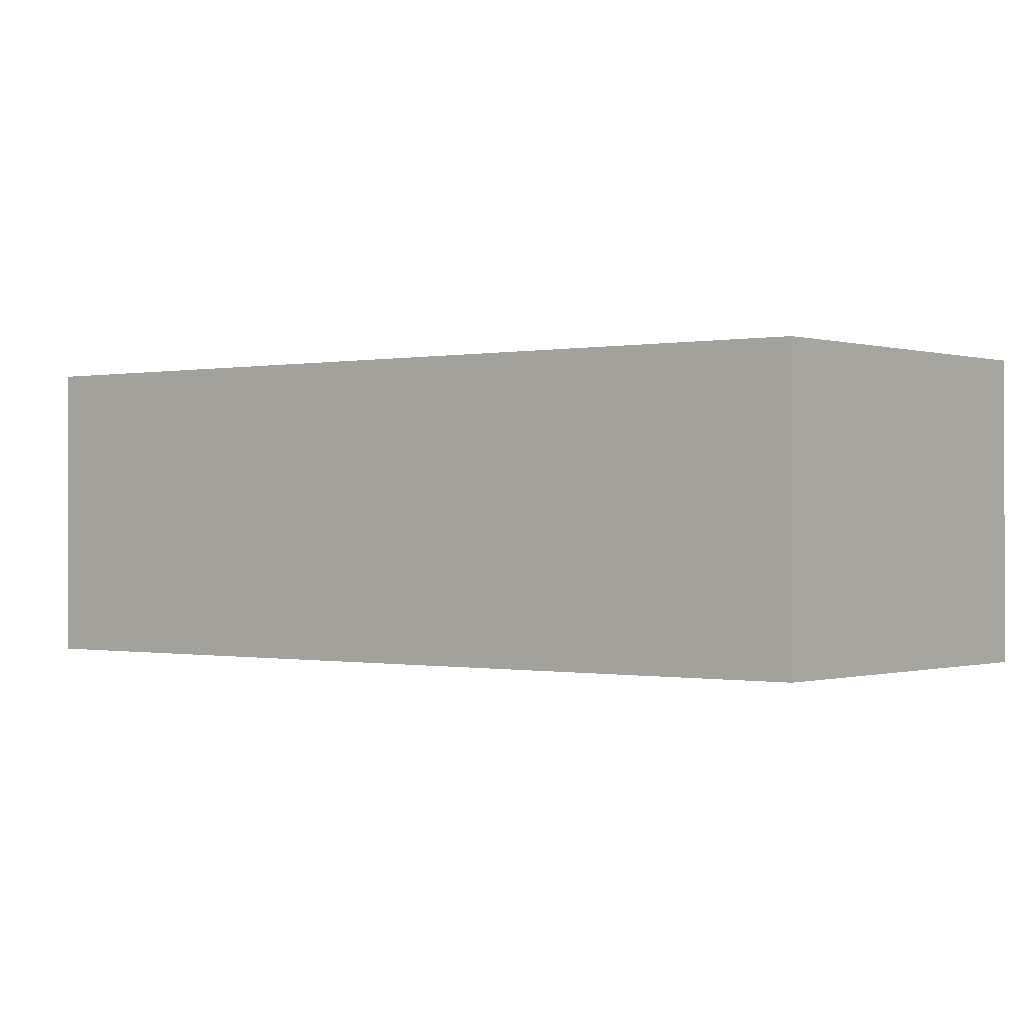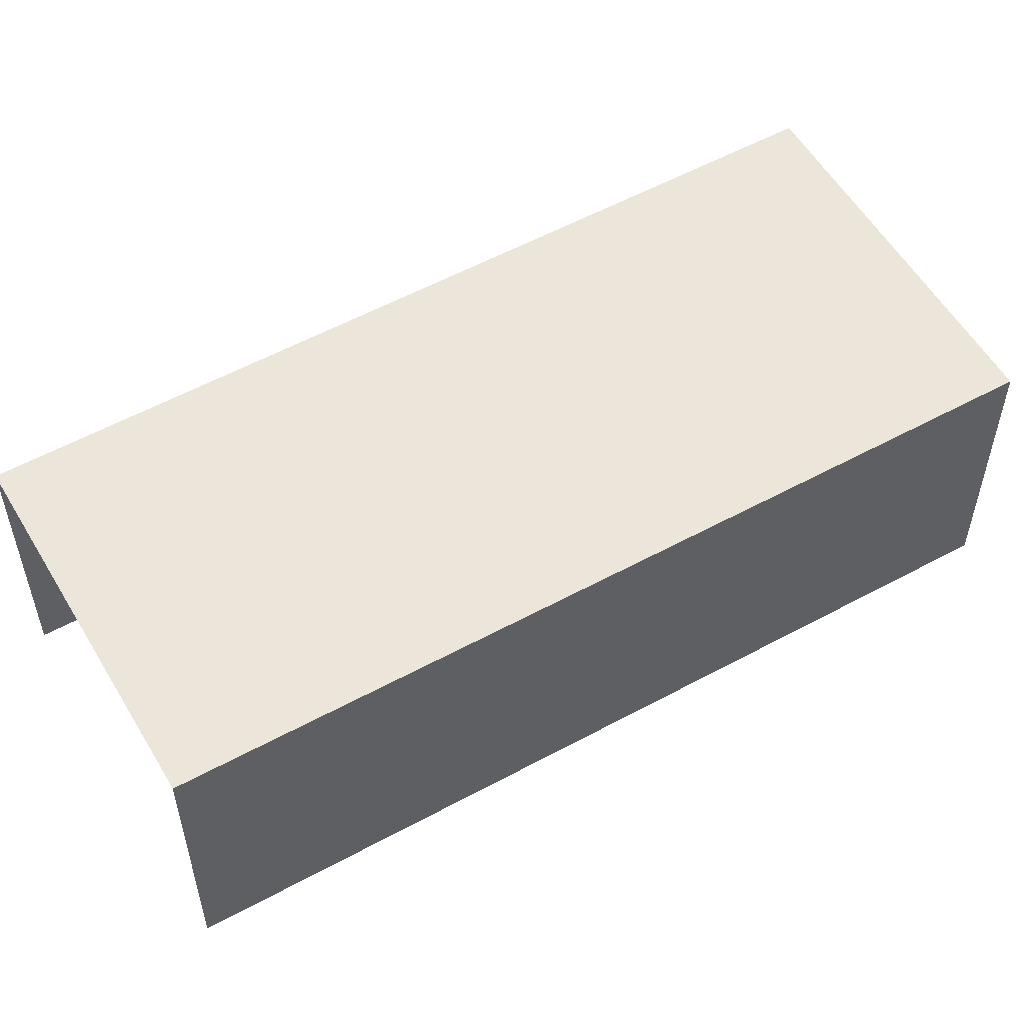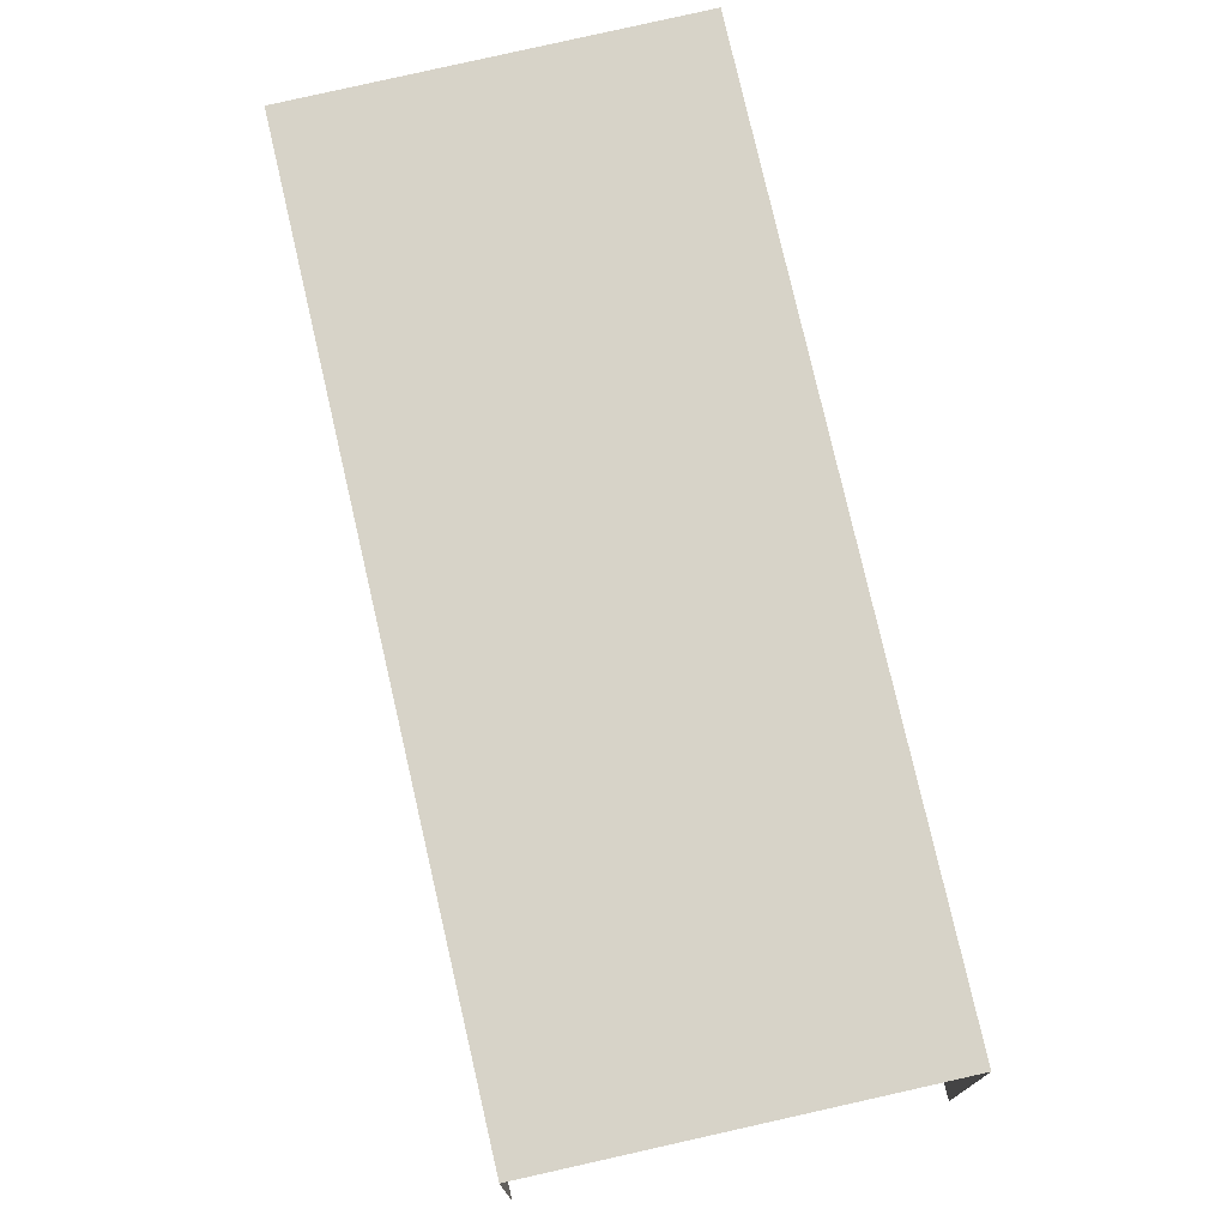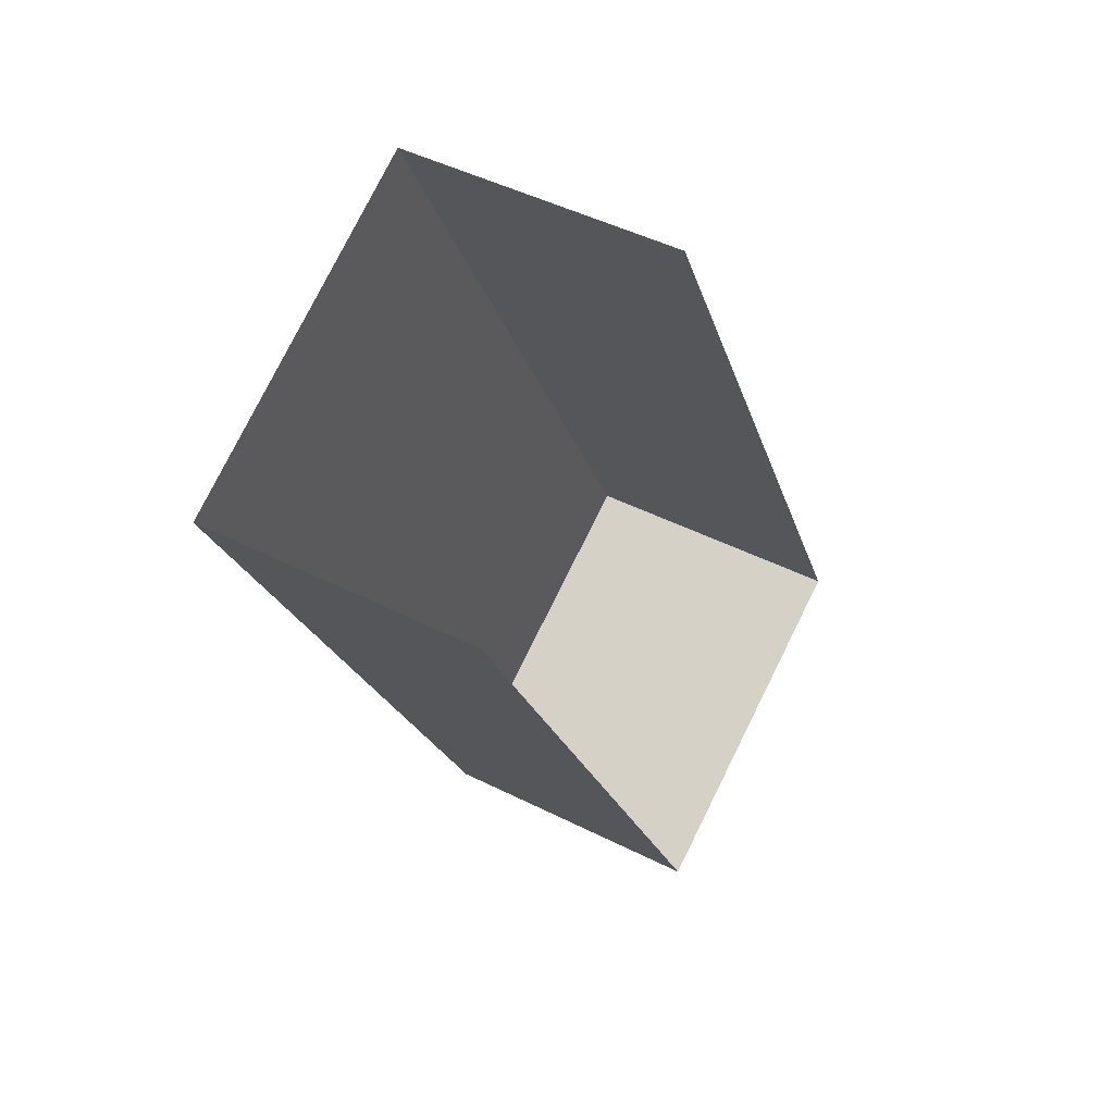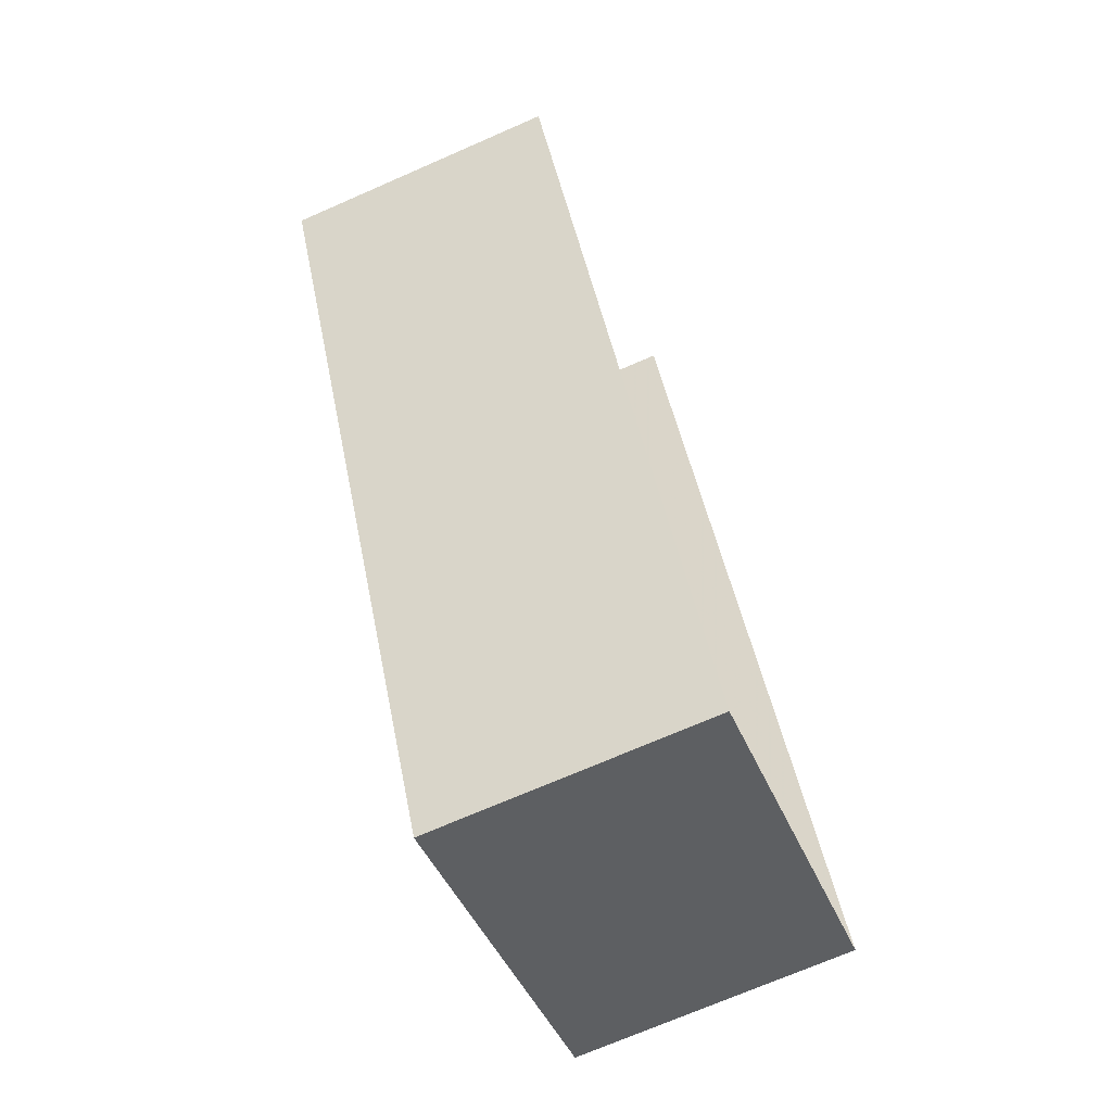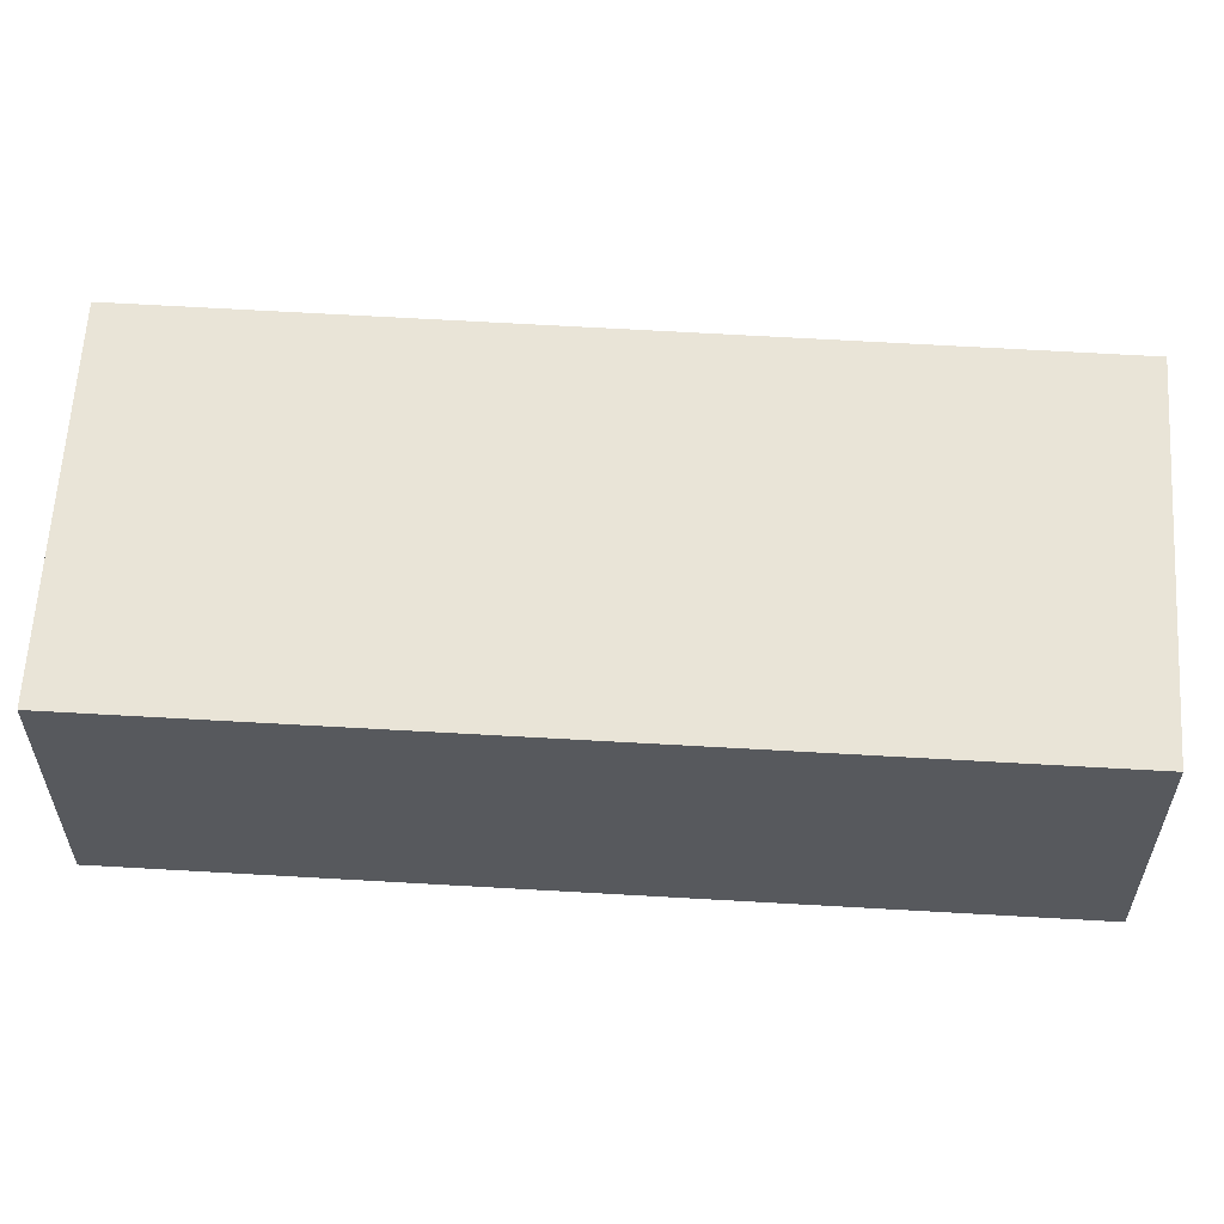
<metadata>
{"format":"obj","ext":"obj","renderer":"f3d","projection":"perspective","resolution":1024,"background":"white","views":[{"elev":-0.3,"azim":-78.9,"up":"+Z"},{"elev":55.7,"azim":-146.9,"up":"+Z"},{"elev":76.6,"azim":140.0,"up":"+Z"},{"elev":46.6,"azim":119.9,"up":"+Y"},{"elev":-71.3,"azim":113.6,"up":"+Y"},{"elev":60.8,"azim":66.4,"up":"+Z"}]}
</metadata>
<code>
v -2.24e+05 -1.279e+05 15.46
v -2.24e+05 -1.279e+05 15.46
v -2.24e+05 -1.279e+05 15.46
v -2.24e+05 -1.279e+05 15.46
v -2.24e+05 -1.279e+05 17.43
v -2.24e+05 -1.279e+05 17.43
v -2.24e+05 -1.279e+05 17.43
v -2.24e+05 -1.279e+05 17.43
f 1 2 3
f 4 1 3
f 5 2 1
f 5 8 2
f 5 6 7
f 8 5 7
f 5 1 4
f 6 5 4
f 7 3 2
f 8 7 2
f 7 4 3
f 7 6 4

</code>
